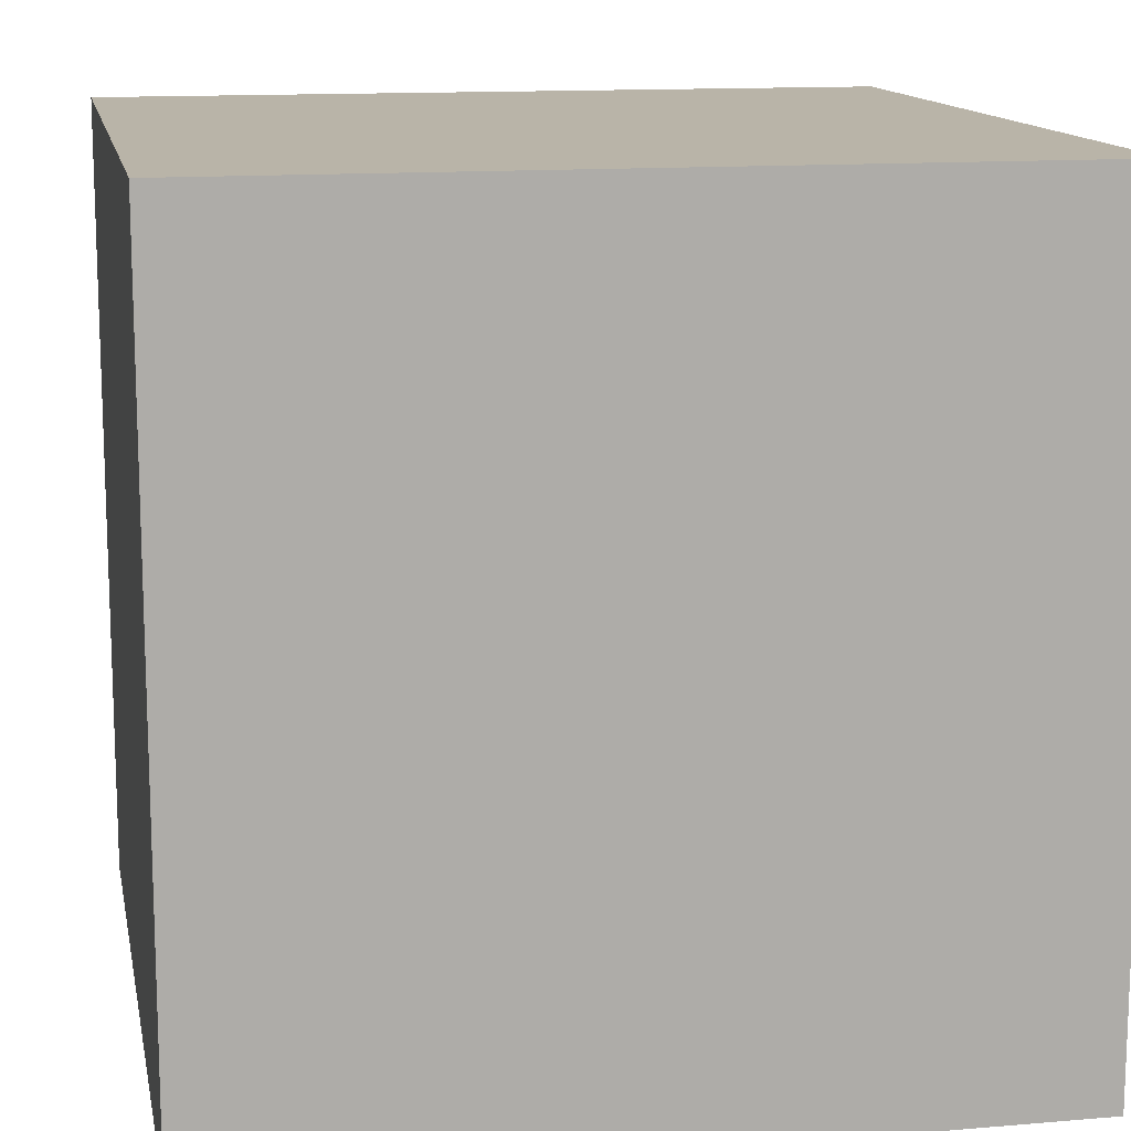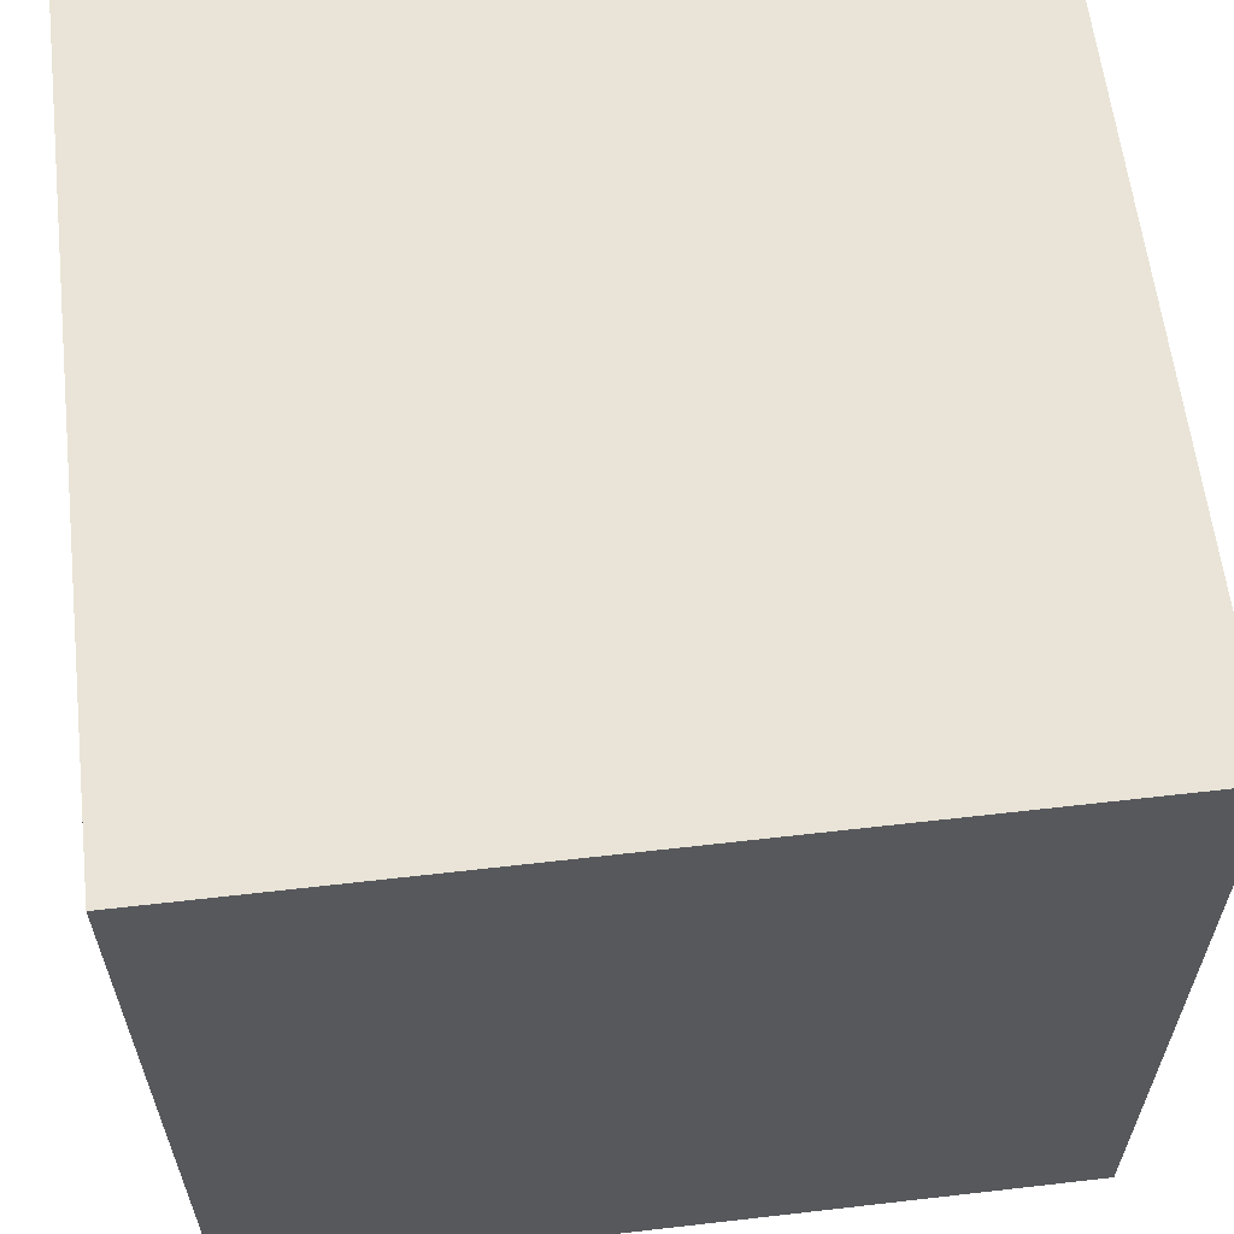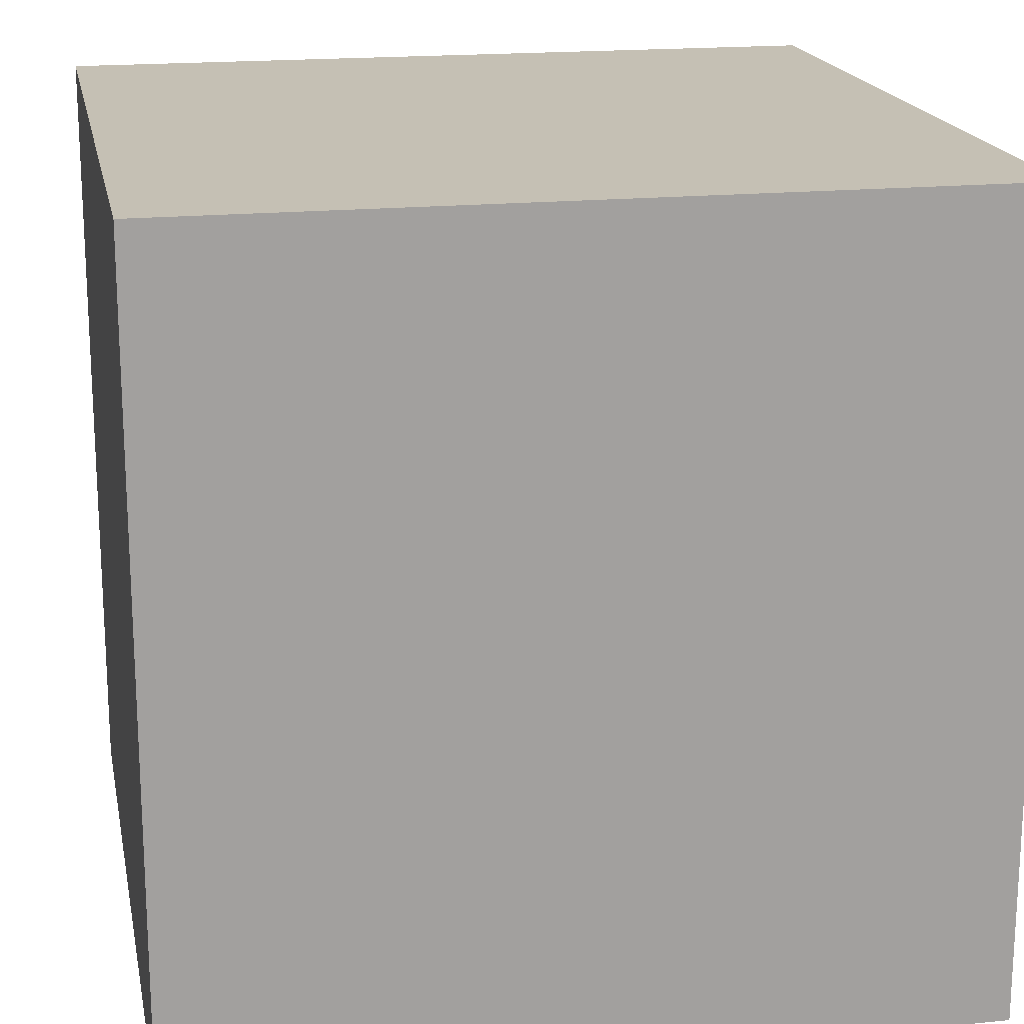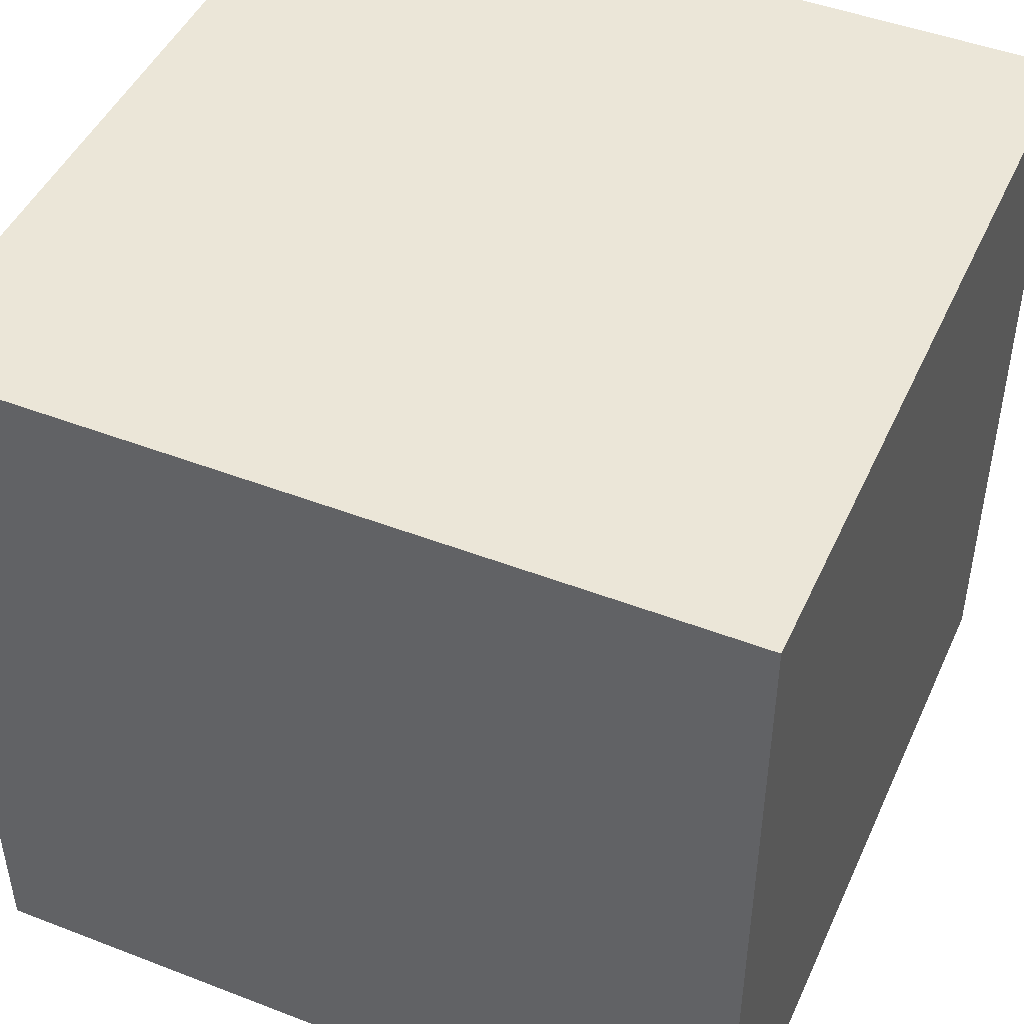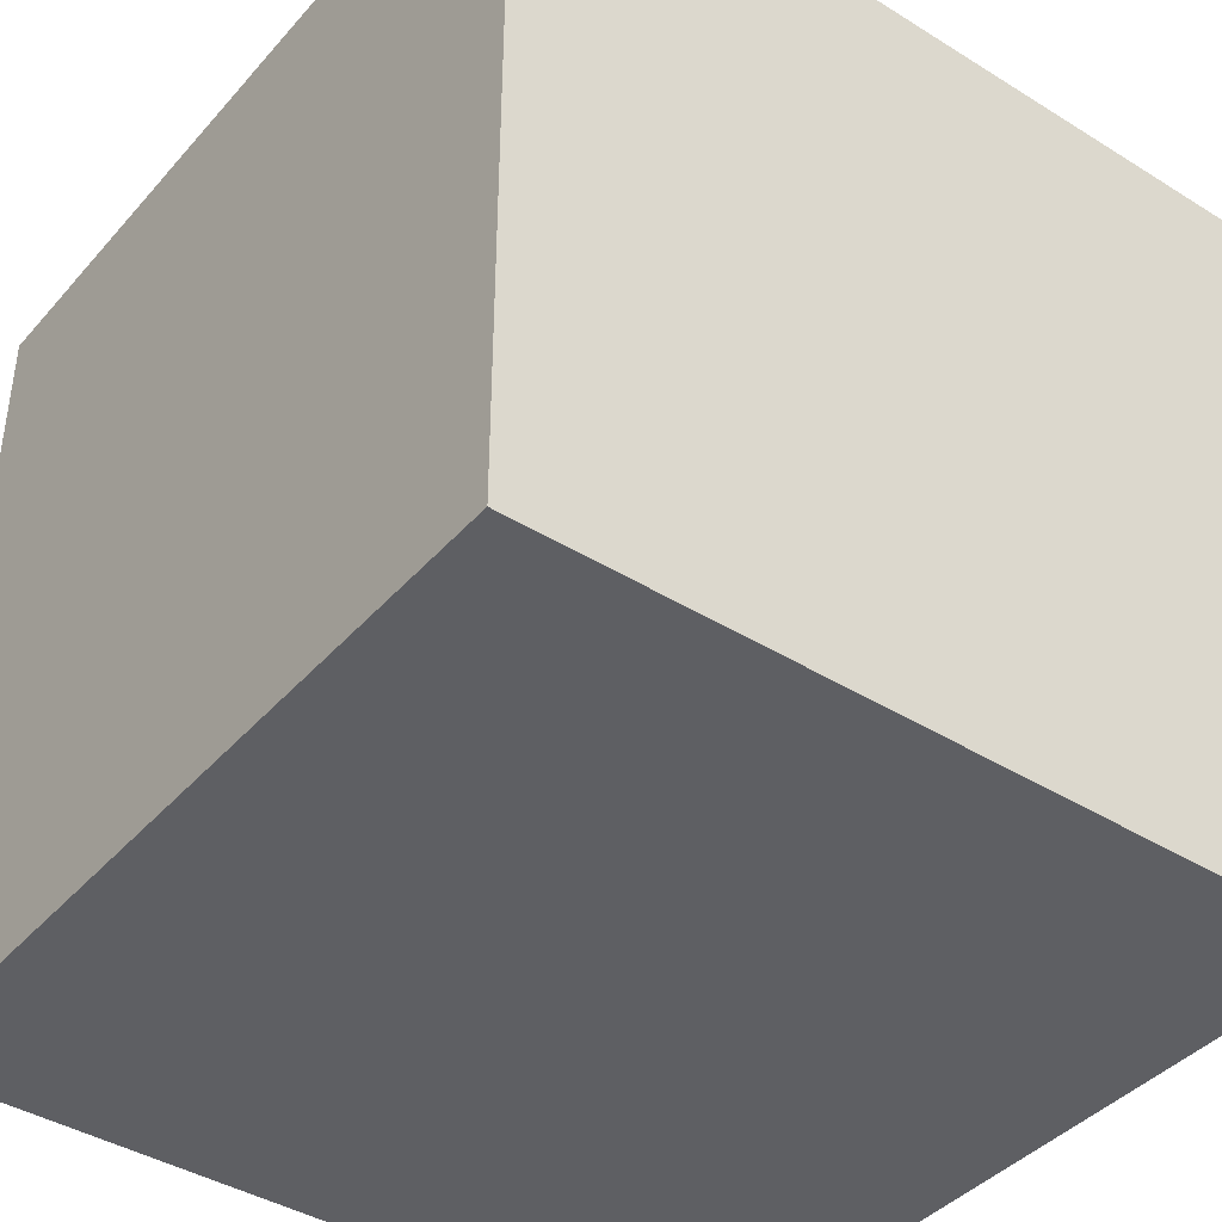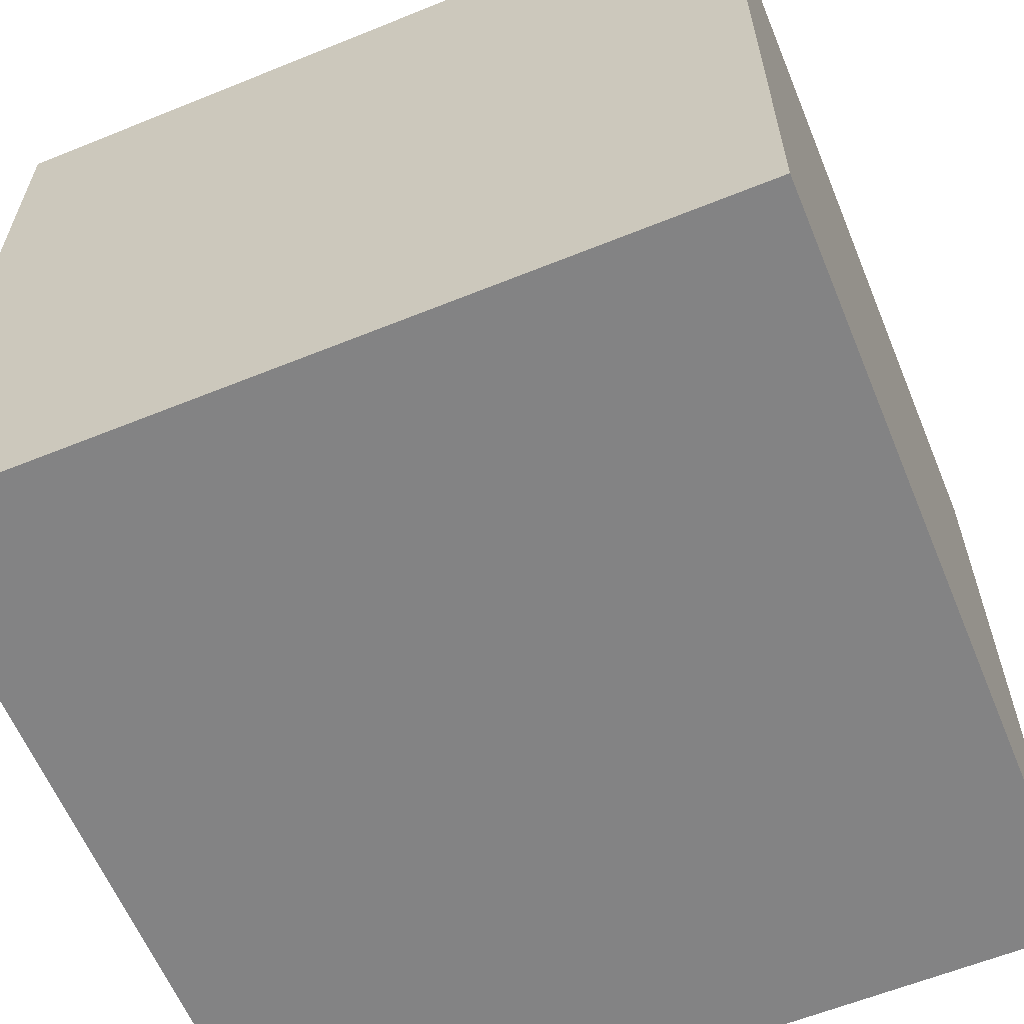
<metadata>
{"format":"obj","ext":"obj","renderer":"f3d","projection":"perspective","resolution":1024,"background":"white","views":[{"elev":13.3,"azim":-100.9,"up":"+Y"},{"elev":61.0,"azim":173.3,"up":"+Y"},{"elev":18.3,"azim":79.0,"up":"+Y"},{"elev":46.6,"azim":113.7,"up":"+Z"},{"elev":-41.0,"azim":142.9,"up":"+Y"},{"elev":-61.2,"azim":112.4,"up":"+Z"}]}
</metadata>
<code>
v -0.5 0 0.5
v -0.5 1 0.5
v -0.5 0 -0.5
v -0.5 1 -0.5
v 0.5 0 0.5
v 0.5 1 0.5
v 0.5 0 -0.5
v 0.5 1 -0.5
f 2 3 1
f 4 7 3
f 8 5 7
f 6 1 5
f 7 1 3
f 4 6 8
f 2 4 3
f 4 8 7
f 8 6 5
f 6 2 1
f 7 5 1
f 4 2 6

</code>
